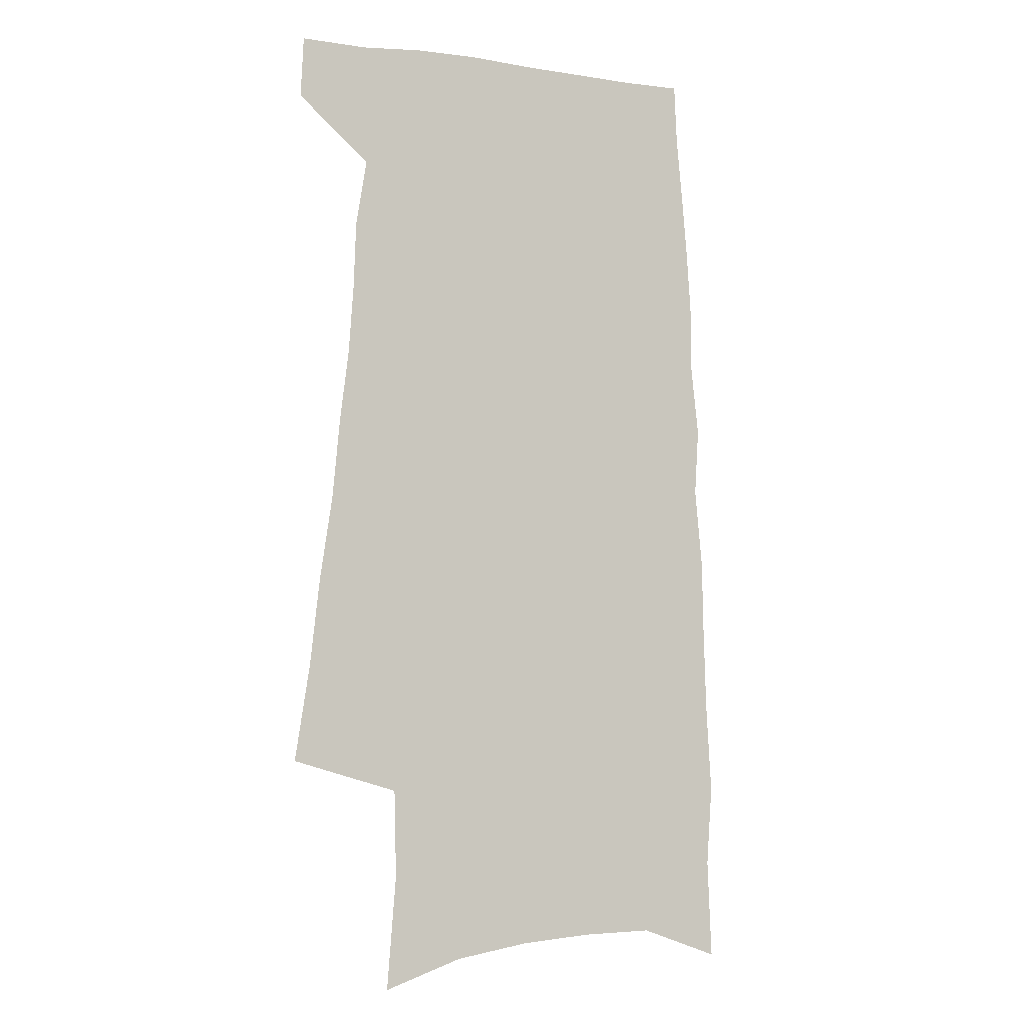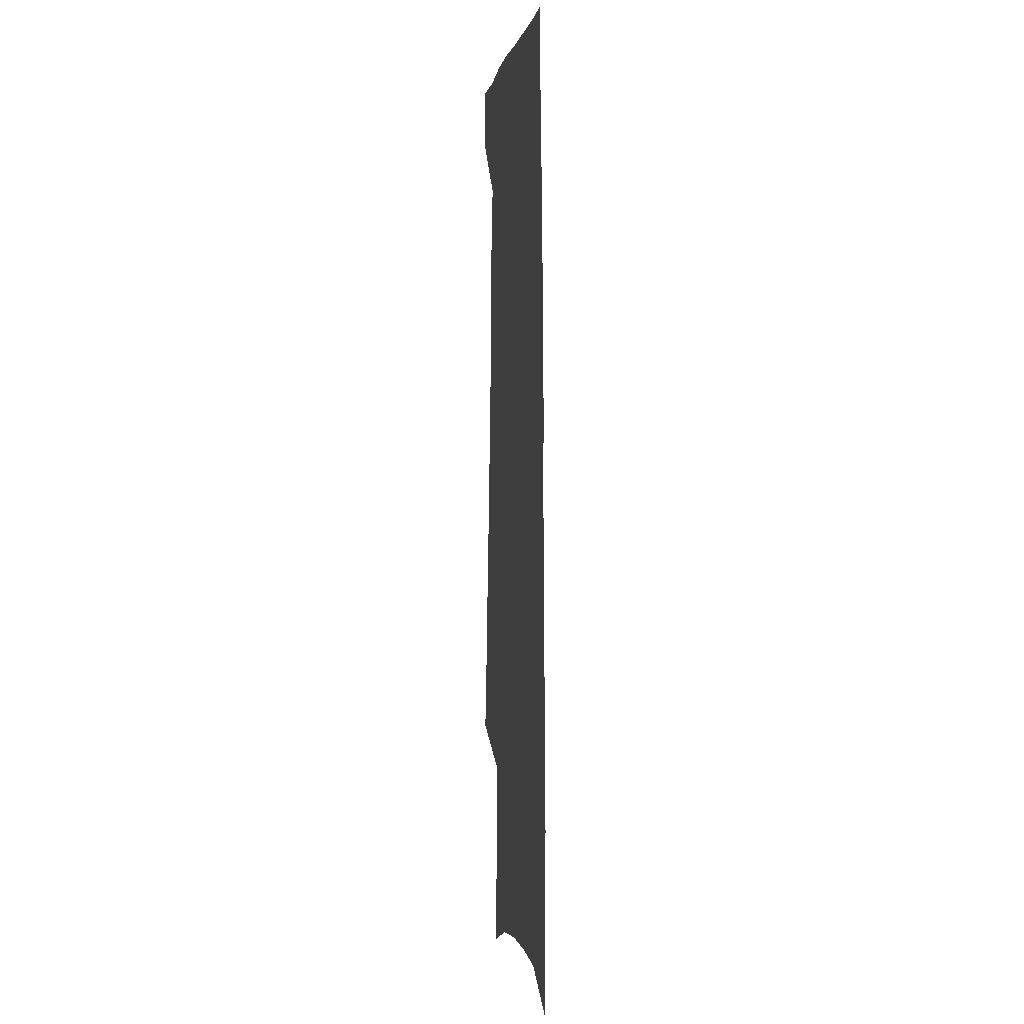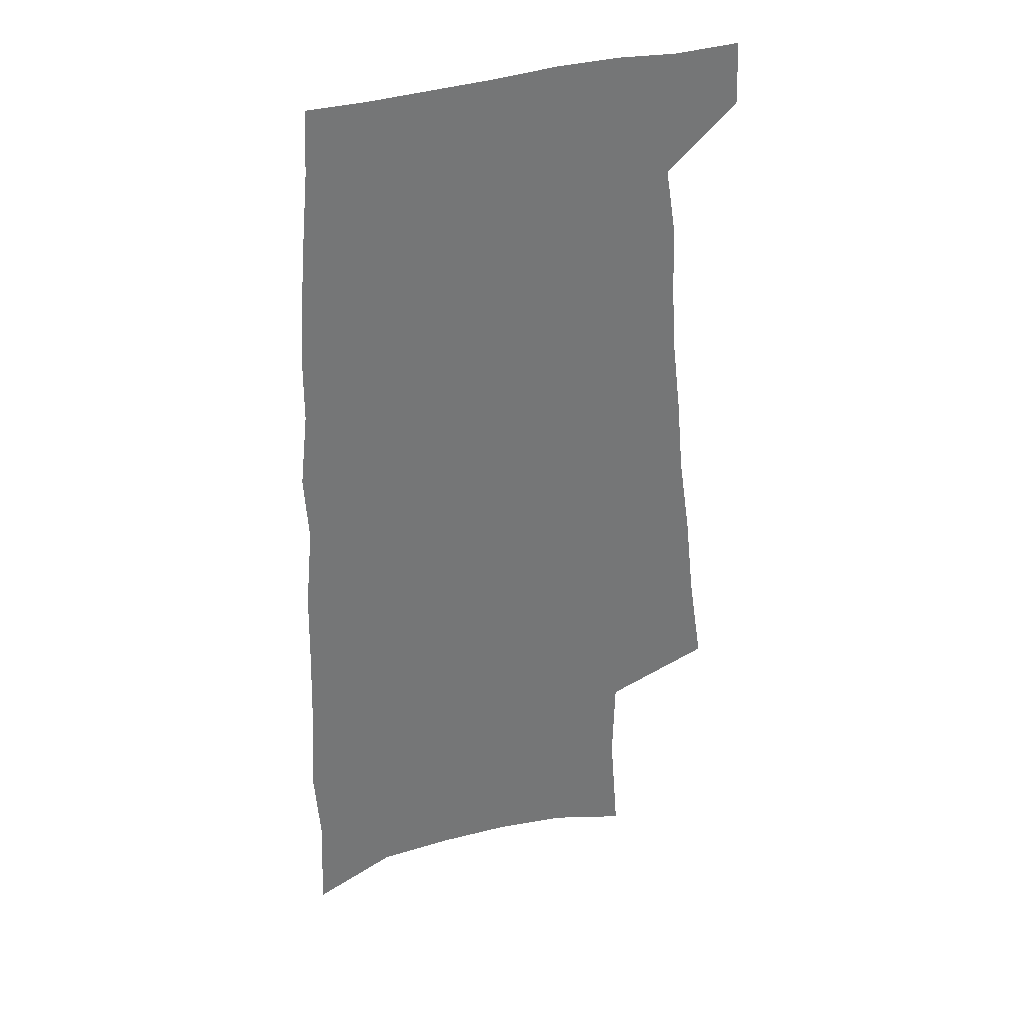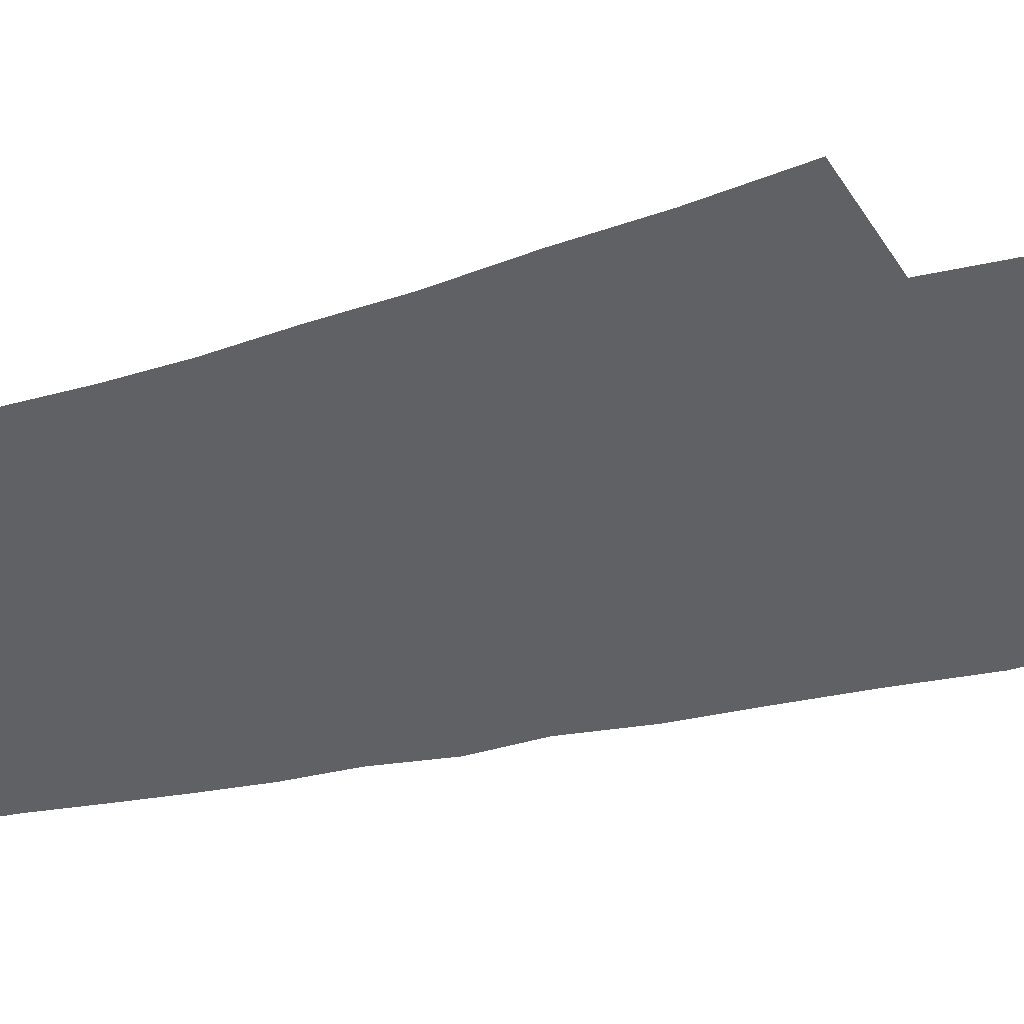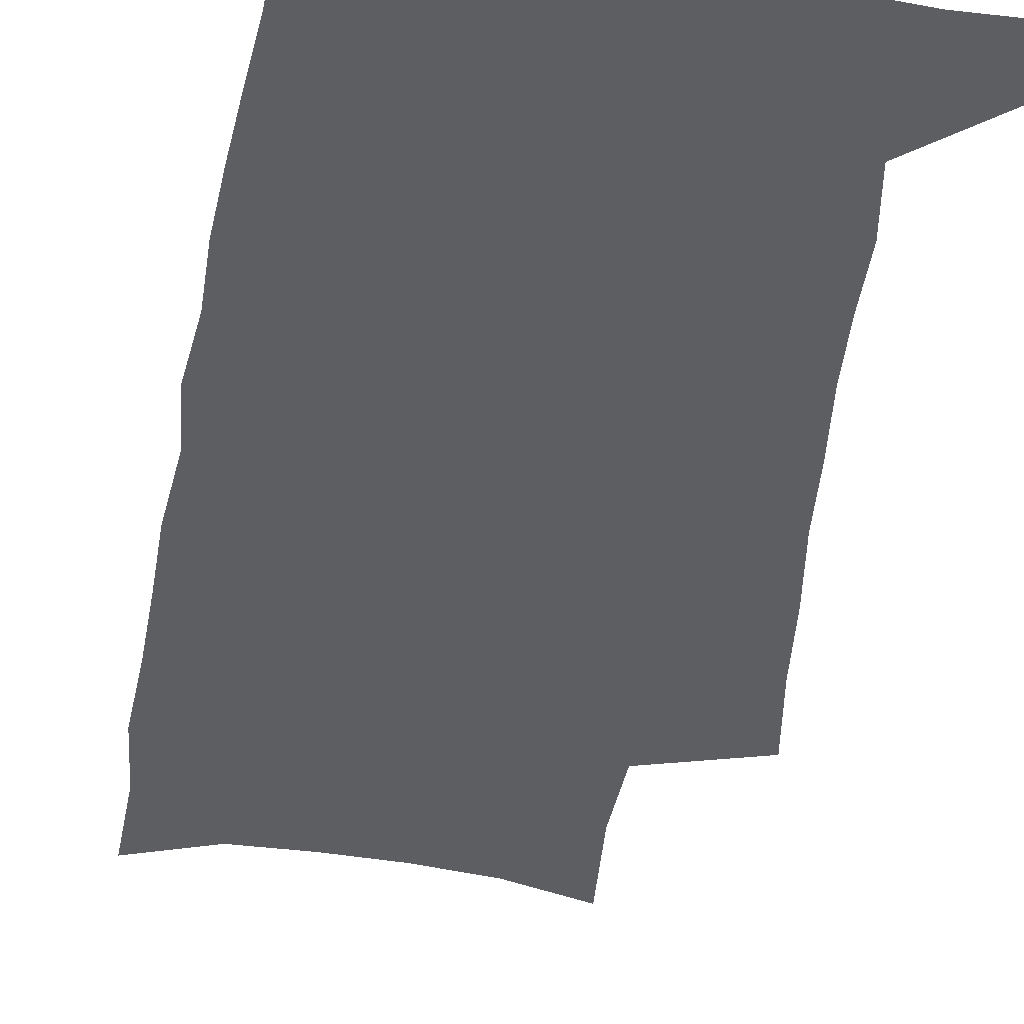
<metadata>
{"format":"obj","ext":"obj","renderer":"f3d","projection":"perspective","resolution":1024,"background":"white","views":[{"elev":-5.7,"azim":-24.4,"up":"+Y"},{"elev":1.7,"azim":82.4,"up":"+Y"},{"elev":34.6,"azim":156.7,"up":"+Y"},{"elev":-46.0,"azim":-74.9,"up":"+Z"},{"elev":-38.0,"azim":171.5,"up":"+Z"}]}
</metadata>
<code>
v 495.4 527.9 0
v 496.5 553 0
v 495.9 248.6 0
v 502.1 287.9 0
v 506 323.2 0
v 511.2 358.1 0
v 514.1 389.6 0
v 517.8 420.2 0
v 519.8 448.5 0
v 520.7 475.3 0
v 525.2 502.8 0
v 523.7 528.1 0
v 523.9 552.9 0
v 536.9 154.3 0
v 540.5 200.5 0
v 539.6 235.8 0
v 544.1 274.5 0
v 546.1 308.1 0
v 545.7 338.2 0
v 548.2 370 0
v 549.6 398.9 0
v 549.9 426.2 0
v 550.7 453 0
v 552.1 479.1 0
v 552.4 503.8 0
v 552.6 528.1 0
v 549.2 555.1 0
v 569.1 165.3 0
v 573.1 214.4 0
v 574 249.9 0
v 574.9 283.4 0
v 574.7 313.7 0
v 575.7 345.4 0
v 576.9 375.7 0
v 576.4 401.9 0
v 576.6 428.8 0
v 577.7 455.6 0
v 577.8 480.4 0
v 577.9 504.5 0
v 578 528 0
v 575 555.7 0
v 599.4 170.3 0
v 601 216.4 0
v 601.8 254.3 0
v 602.1 286.5 0
v 602 317.6 0
v 601.9 346.7 0
v 602.1 376.2 0
v 602.5 404.8 0
v 602.3 430.7 0
v 602.5 456.9 0
v 602.3 481.2 0
v 602.5 505.4 0
v 601.9 529.3 0
v 601 554.7 0
v 628.9 172.6 0
v 628.8 217.9 0
v 628.8 252.7 0
v 629.3 283.7 0
v 628.3 318.2 0
v 627.9 348.4 0
v 627.6 377.4 0
v 627.3 404.8 0
v 627.2 430.8 0
v 626.8 456.8 0
v 626.4 481.6 0
v 626.2 505.7 0
v 626.1 529.2 0
v 626.1 554.5 0
v 658.3 173.1 0
v 657.1 213.5 0
v 657.1 247.6 0
v 657.2 280.1 0
v 656.1 313.4 0
v 655.2 344.6 0
v 654.1 374.4 0
v 653.7 402.4 0
v 652.7 429.7 0
v 652.1 455.7 0
v 651.9 480.8 0
v 651.2 505.5 0
v 650.8 529.8 0
v 650.9 554.2 0
v 691 161.2 0
v 689.4 201.5 0
v 691.7 234.1 0
v 689.6 270 0
v 688.6 303.4 0
v 688 335 0
v 684.9 367.6 0
v 686.6 395.2 0
v 683.4 424.9 0
v 683.3 451.7 0
v 681.5 478.4 0
v 679.3 504.6 0
v 676.9 530.1 0
v 675.7 554.8 0
v 691 601 0
f 11 12 1
f 1 12 2
f 12 13 2
f 16 17 3
f 3 17 4
f 17 18 4
f 4 18 5
f 18 19 5
f 5 19 6
f 19 20 6
f 6 20 7
f 20 21 7
f 7 21 8
f 21 22 8
f 8 22 9
f 22 23 9
f 9 23 10
f 23 24 10
f 10 24 11
f 24 25 11
f 11 25 12
f 25 26 12
f 12 26 13
f 26 27 13
f 14 28 15
f 28 29 15
f 15 29 16
f 29 30 16
f 16 30 17
f 30 31 17
f 17 31 18
f 31 32 18
f 18 32 19
f 32 33 19
f 19 33 20
f 33 34 20
f 20 34 21
f 34 35 21
f 21 35 22
f 35 36 22
f 22 36 23
f 36 37 23
f 23 37 24
f 37 38 24
f 24 38 25
f 38 39 25
f 25 39 26
f 39 40 26
f 26 40 27
f 40 41 27
f 28 42 29
f 42 43 29
f 29 43 30
f 43 44 30
f 30 44 31
f 44 45 31
f 31 45 32
f 45 46 32
f 32 46 33
f 46 47 33
f 33 47 34
f 47 48 34
f 34 48 35
f 48 49 35
f 35 49 36
f 49 50 36
f 36 50 37
f 50 51 37
f 37 51 38
f 51 52 38
f 38 52 39
f 52 53 39
f 39 53 40
f 53 54 40
f 40 54 41
f 54 55 41
f 42 56 43
f 56 57 43
f 43 57 44
f 57 58 44
f 44 58 45
f 58 59 45
f 45 59 46
f 59 60 46
f 46 60 47
f 60 61 47
f 47 61 48
f 61 62 48
f 48 62 49
f 62 63 49
f 49 63 50
f 63 64 50
f 50 64 51
f 64 65 51
f 51 65 52
f 65 66 52
f 52 66 53
f 66 67 53
f 53 67 54
f 67 68 54
f 54 68 55
f 68 69 55
f 56 70 57
f 70 71 57
f 57 71 58
f 71 72 58
f 58 72 59
f 72 73 59
f 59 73 60
f 73 74 60
f 60 74 61
f 74 75 61
f 61 75 62
f 75 76 62
f 62 76 63
f 76 77 63
f 63 77 64
f 77 78 64
f 64 78 65
f 78 79 65
f 65 79 66
f 79 80 66
f 66 80 67
f 80 81 67
f 67 81 68
f 81 82 68
f 68 82 69
f 82 83 69
f 70 84 71
f 84 85 71
f 71 85 72
f 85 86 72
f 72 86 73
f 86 87 73
f 73 87 74
f 87 88 74
f 74 88 75
f 88 89 75
f 75 89 76
f 89 90 76
f 76 90 77
f 90 91 77
f 77 91 78
f 91 92 78
f 78 92 79
f 92 93 79
f 79 93 80
f 93 94 80
f 80 94 81
f 94 95 81
f 81 95 82
f 95 96 82
f 82 96 83
f 96 97 83

</code>
